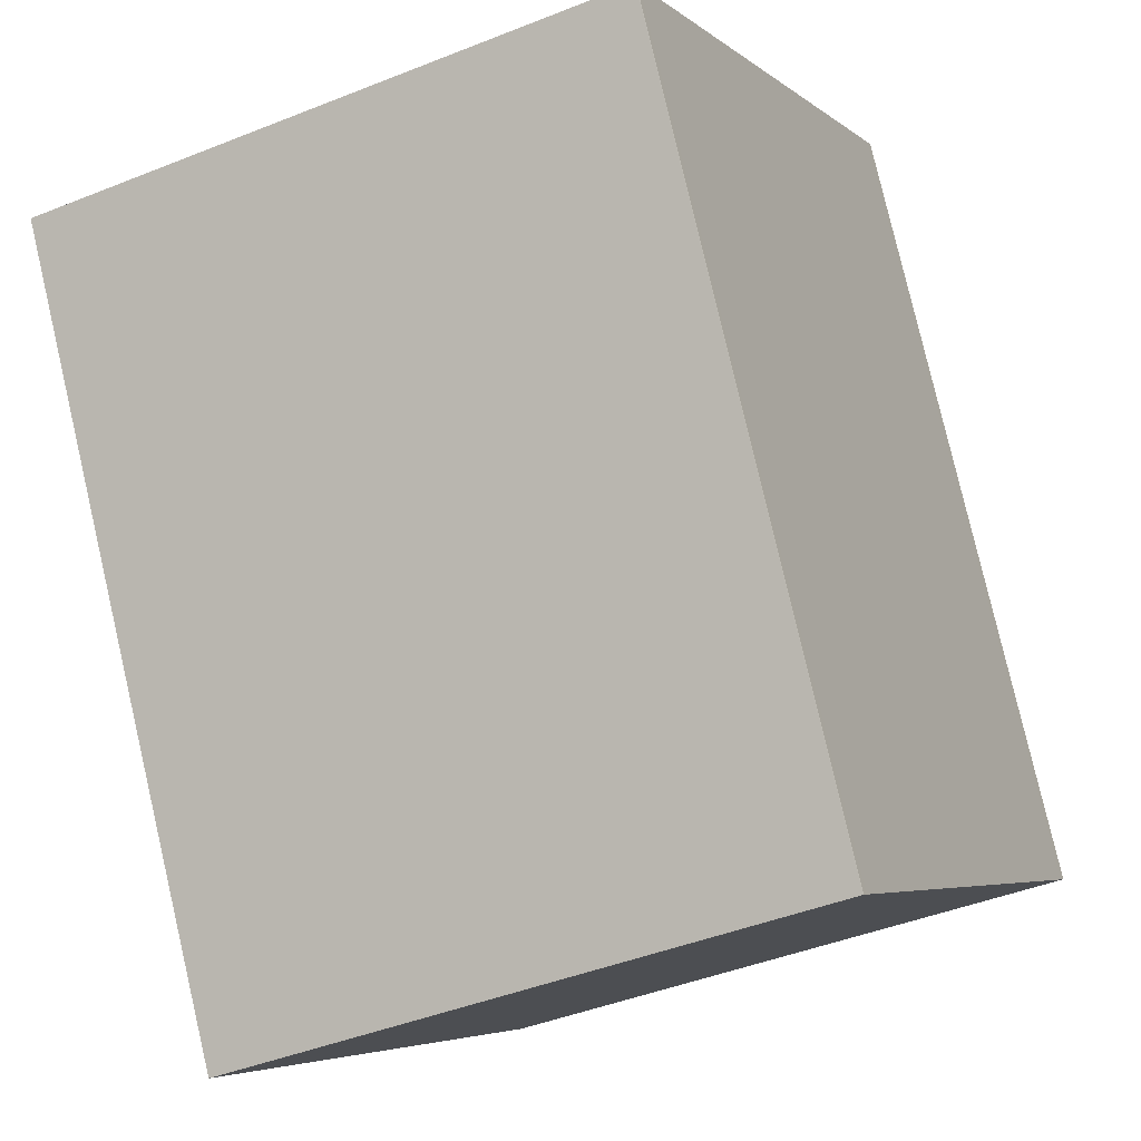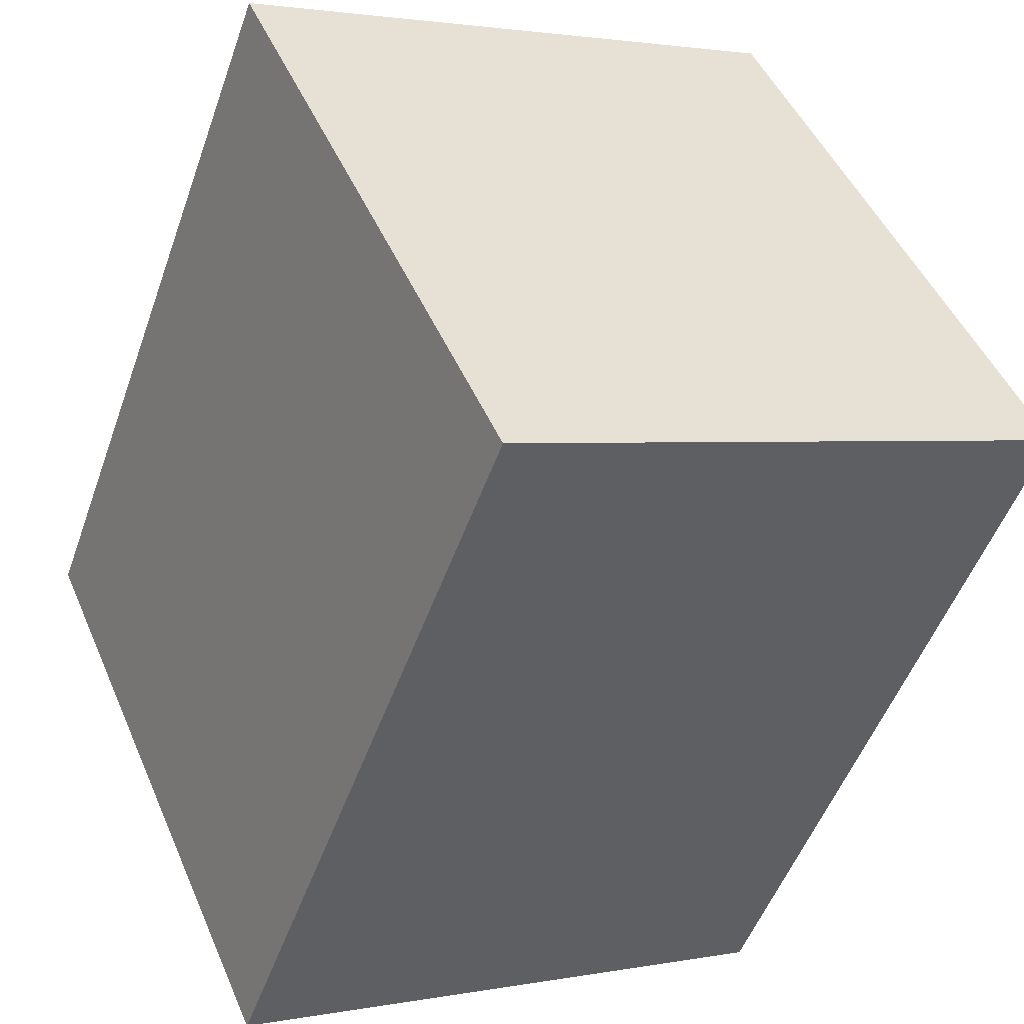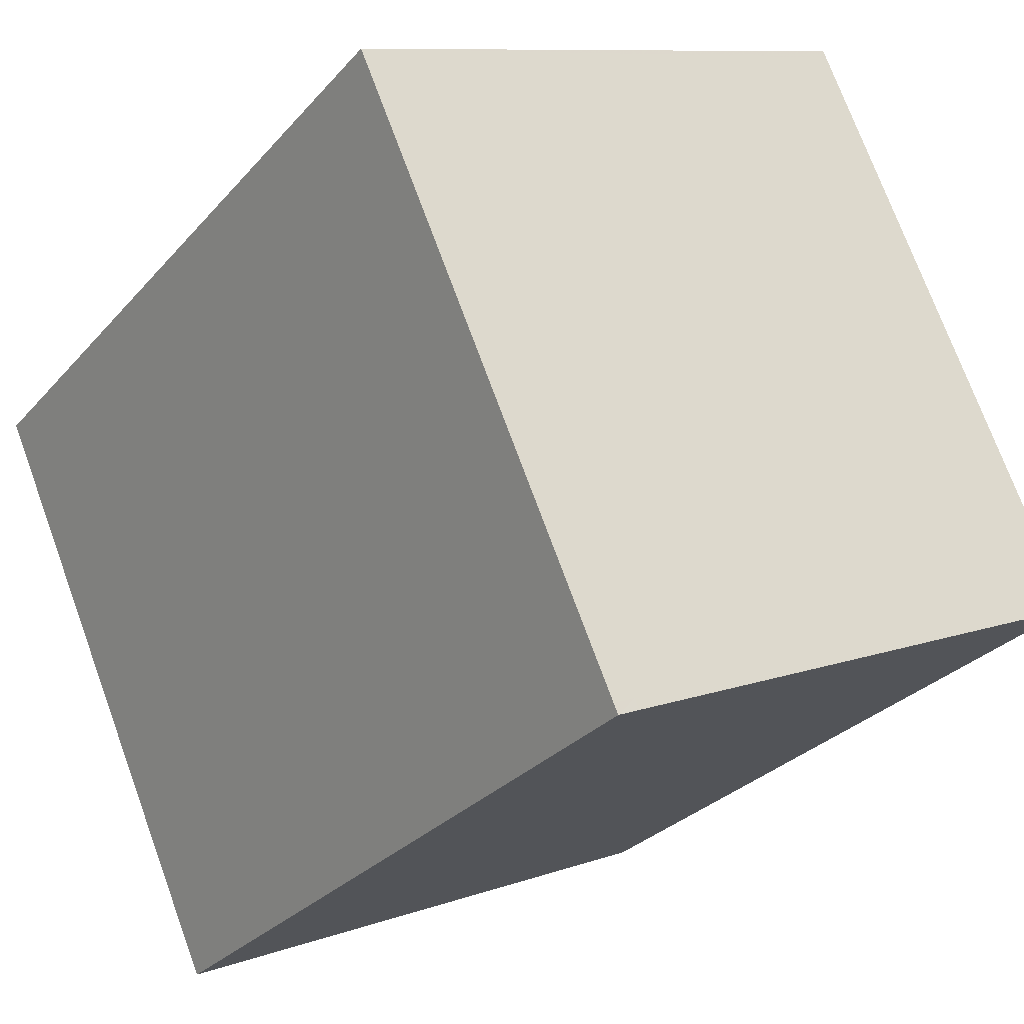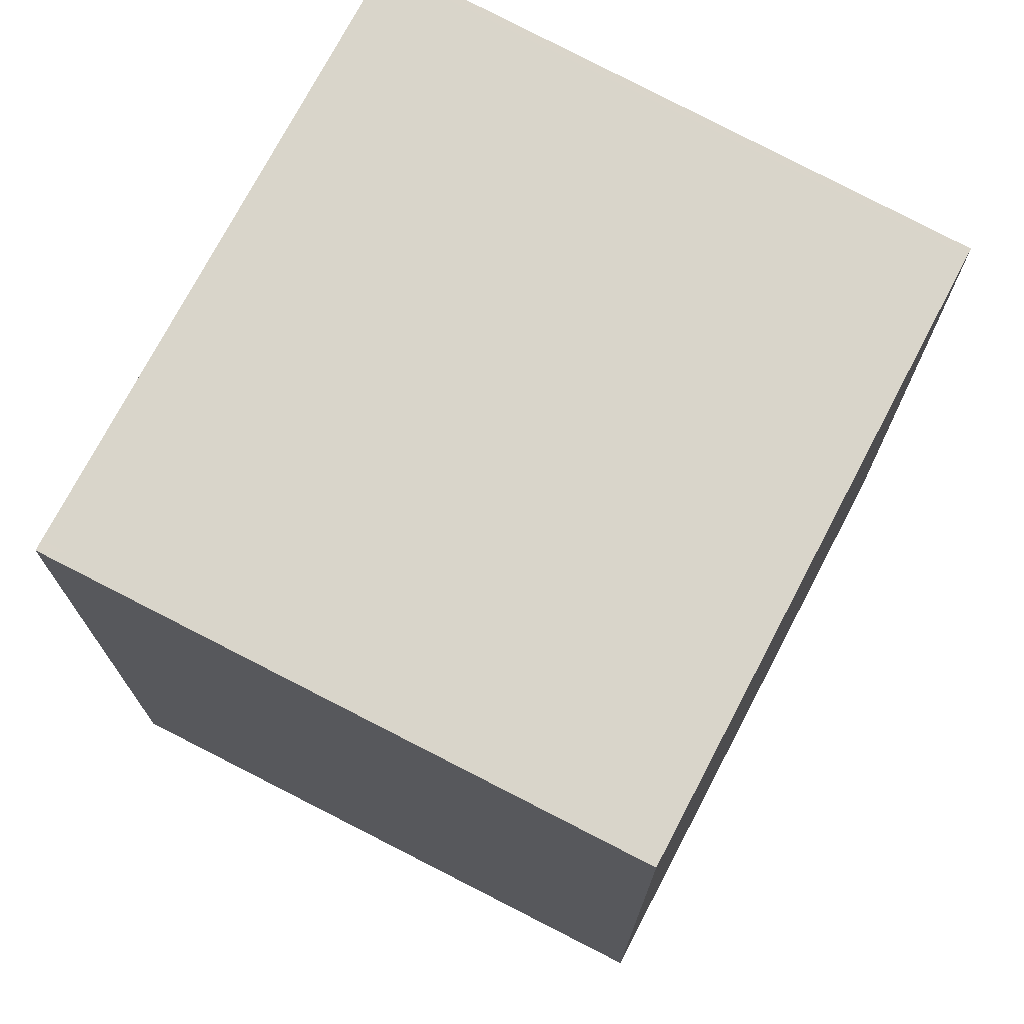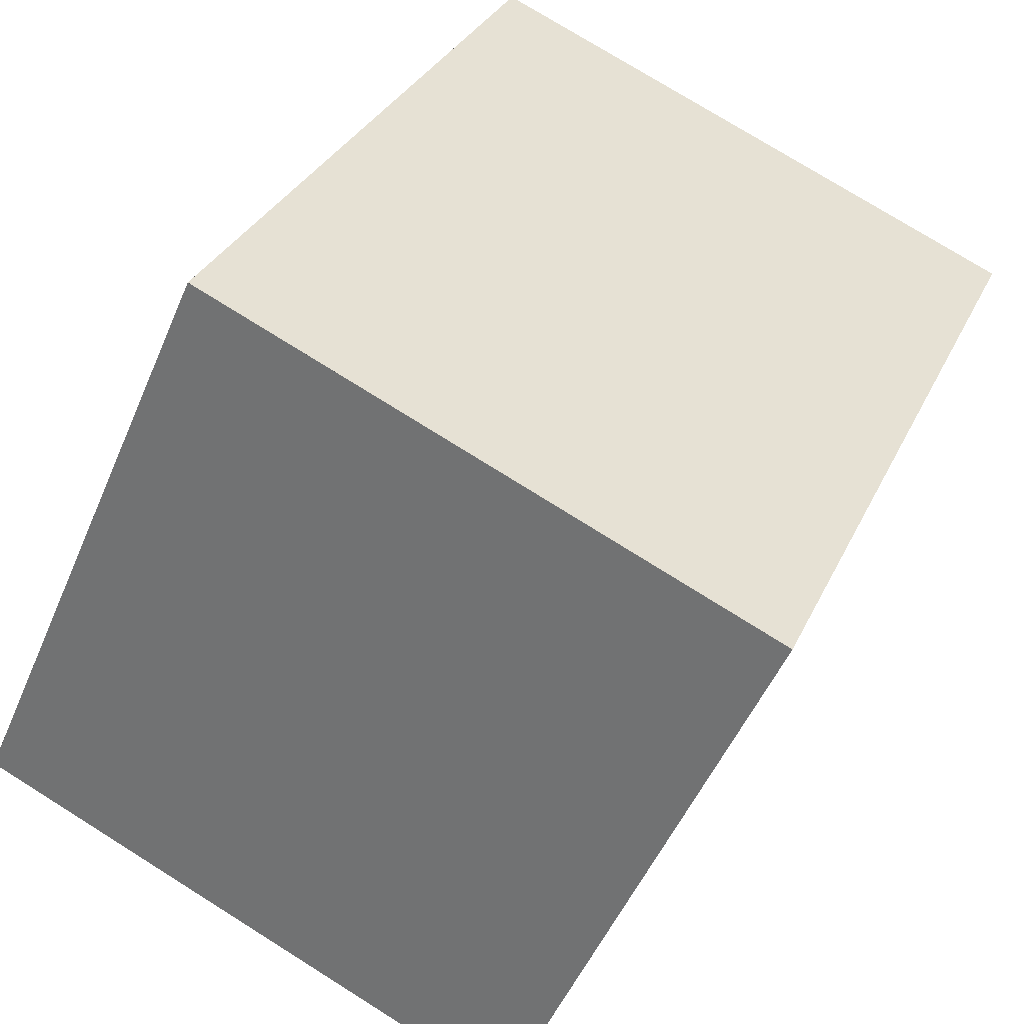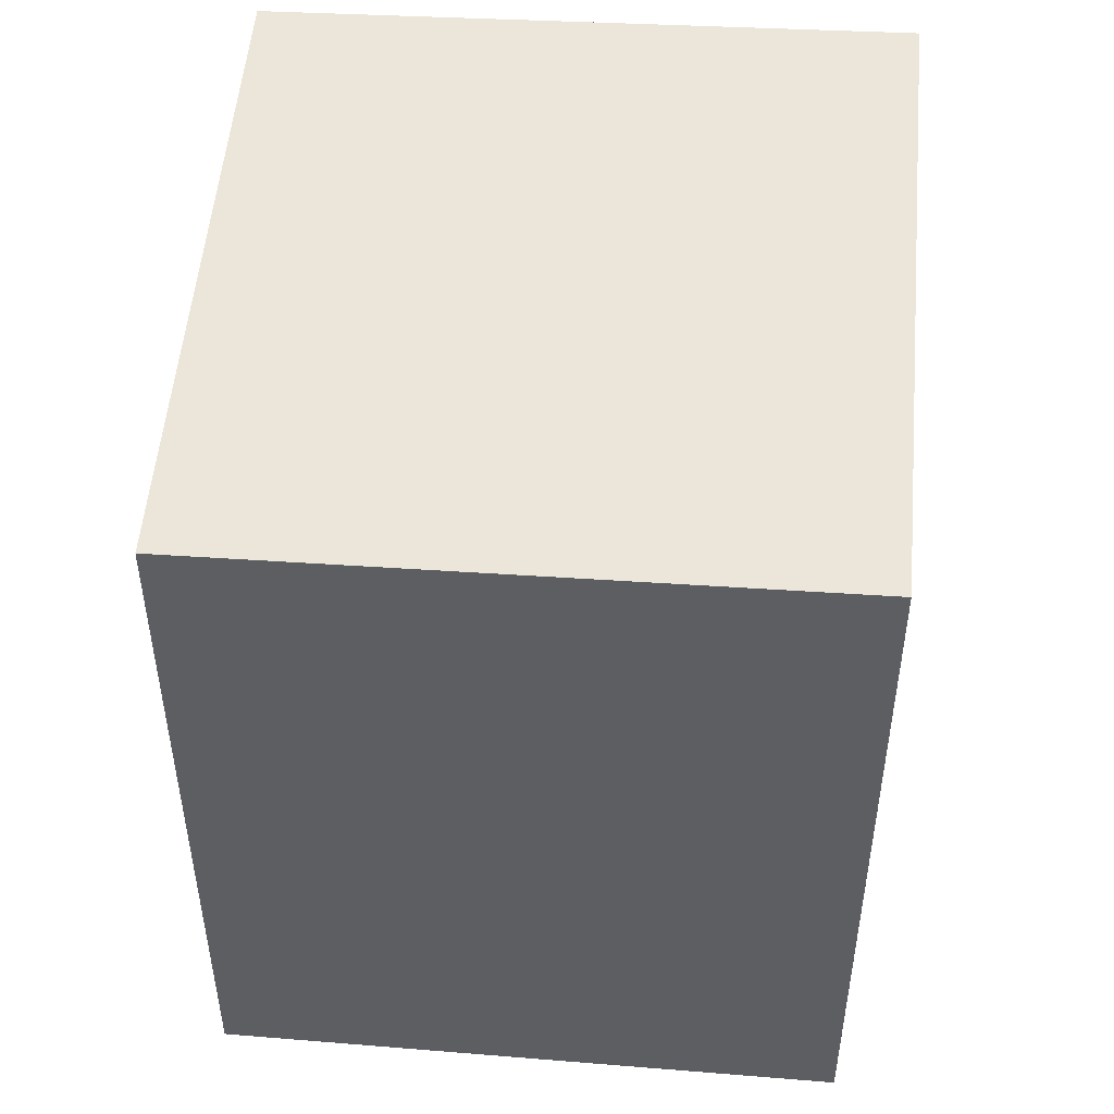
<metadata>
{"format":"obj","ext":"obj","renderer":"f3d","projection":"perspective","resolution":1024,"background":"white","views":[{"elev":79.6,"azim":-13.1,"up":"+Y"},{"elev":-50.4,"azim":-19.2,"up":"+Y"},{"elev":-28.8,"azim":-32.4,"up":"+Y"},{"elev":74.3,"azim":51.7,"up":"+Z"},{"elev":30.9,"azim":-158.7,"up":"+Y"},{"elev":51.6,"azim":-151.0,"up":"+Z"}]}
</metadata>
<code>
v 148.2 -2061 3.19
v 150.5 -2060 3.135
v 151.6 -2063 3.149
v 149.3 -2064 3.205
v 148.3 -2061 3.191
v 150.5 -2060 3.135
v 148.3 -2061 3.188
v 148.3 -2061 3.188
v 149.4 -2064 3.202
v 150.5 -2060 3.135
v 150.5 -2060 3.135
v 151.6 -2063 3.149
v 151.5 -2063 3.149
v 149.4 -2064 3.202
v 151.5 -2063 3.148
v 149.3 -2064 3.204
v 148.3 -2061 3.188
v 148.2 -2061 3.19
v 148.2 -2061 0
v 148.3 -2061 -4.441e-16
v 150.5 -2060 3.135
v 150.5 -2060 3.135
v 150.5 -2060 0
v 150.5 -2060 0
v 151.6 -2063 3.149
v 151.6 -2063 3.149
v 151.6 -2063 4.441e-16
v 151.6 -2063 0
v 149.3 -2064 3.204
v 149.3 -2064 3.205
v 149.3 -2064 0
v 149.3 -2064 0
v 148.2 -2061 3.19
v 148.3 -2061 3.191
v 148.3 -2061 0
v 148.2 -2061 0
v 151.5 -2063 3.148
v 150.5 -2060 3.135
v 150.5 -2060 0
v 151.5 -2063 0
v 150.5 -2060 3.135
v 148.3 -2061 3.188
v 148.3 -2061 -4.441e-16
v 150.5 -2060 0
v 149.3 -2064 3.205
v 149.4 -2064 3.202
v 149.4 -2064 0
v 149.3 -2064 0
v 150.5 -2060 3.135
v 150.5 -2060 3.135
v 150.5 -2060 0
v 150.5 -2060 0
v 149.4 -2064 3.202
v 151.6 -2063 3.149
v 151.6 -2063 0
v 149.4 -2064 0
v 151.6 -2063 3.149
v 151.5 -2063 3.148
v 151.5 -2063 0
v 151.6 -2063 4.441e-16
v 148.3 -2061 3.191
v 149.3 -2064 3.204
v 149.3 -2064 0
v 148.3 -2061 0
v 148.2 -2061 0
v 150.5 -2060 0
v 151.6 -2063 0
v 149.3 -2064 0
f 13 10 6 15
f 11 2 6 10
f 7 5 1 8
f 16 5 7 14
f 10 7 8 11
f 14 7 10 13
f 13 12 9 14
f 15 3 12 13
f 14 9 4 16
f 18 19 20 17
f 22 23 24 21
f 26 27 28 25
f 30 31 32 29
f 34 35 36 33
f 38 39 40 37
f 42 43 44 41
f 46 47 48 45
f 50 51 52 49
f 54 55 56 53
f 58 59 60 57
f 62 63 64 61
f 66 67 68 65

</code>
